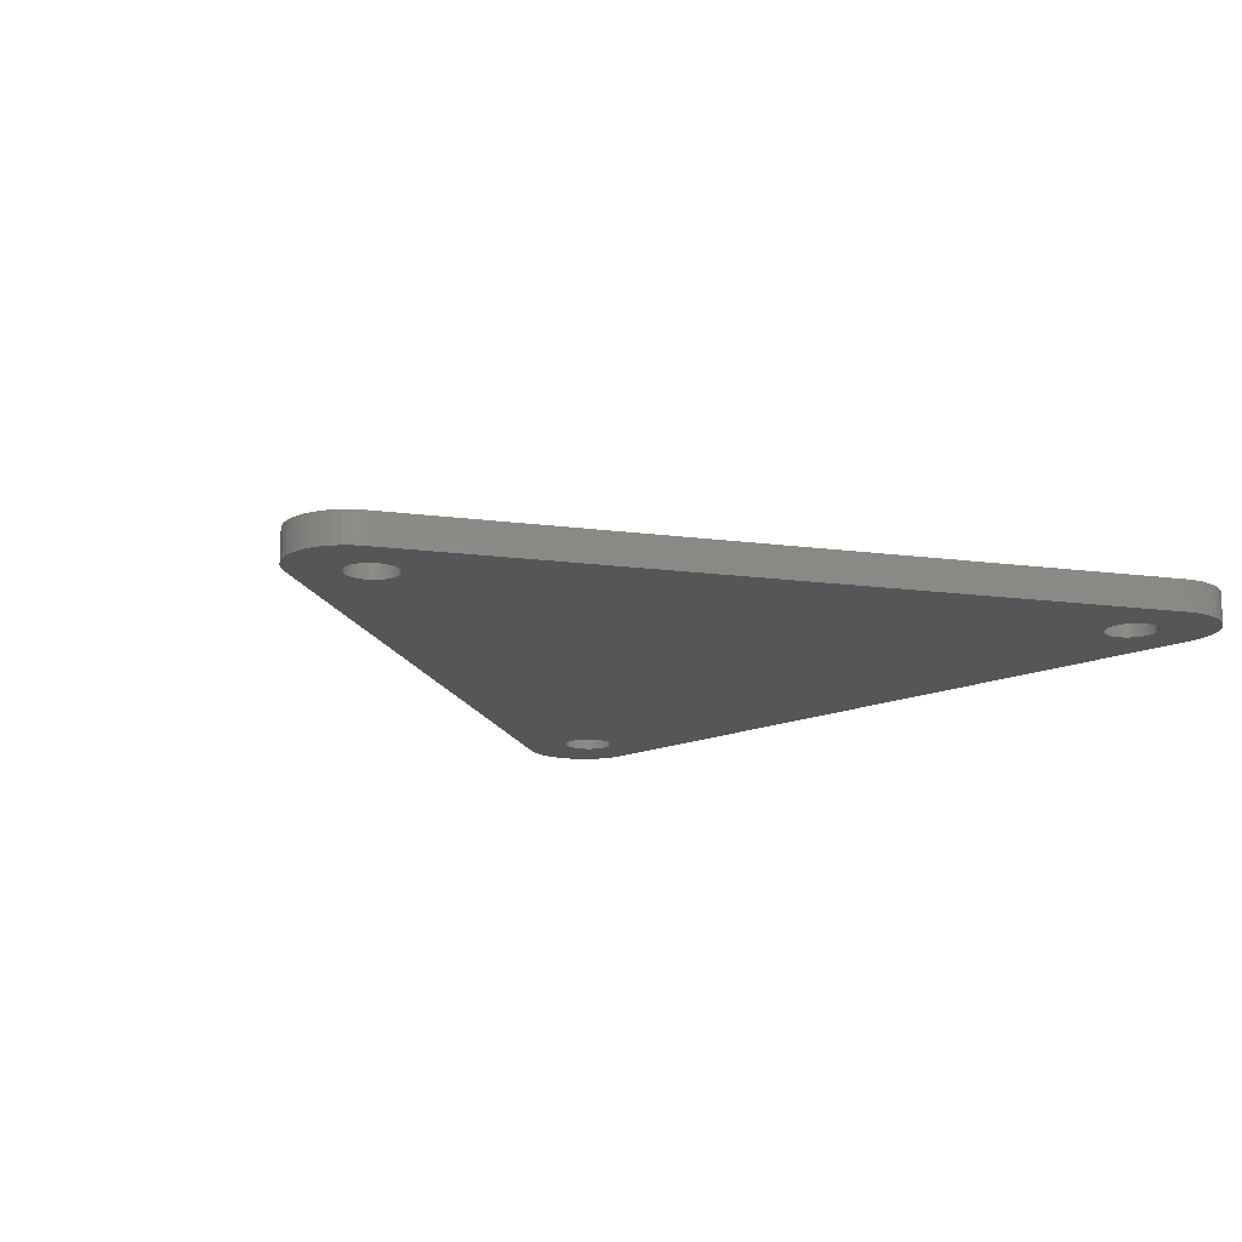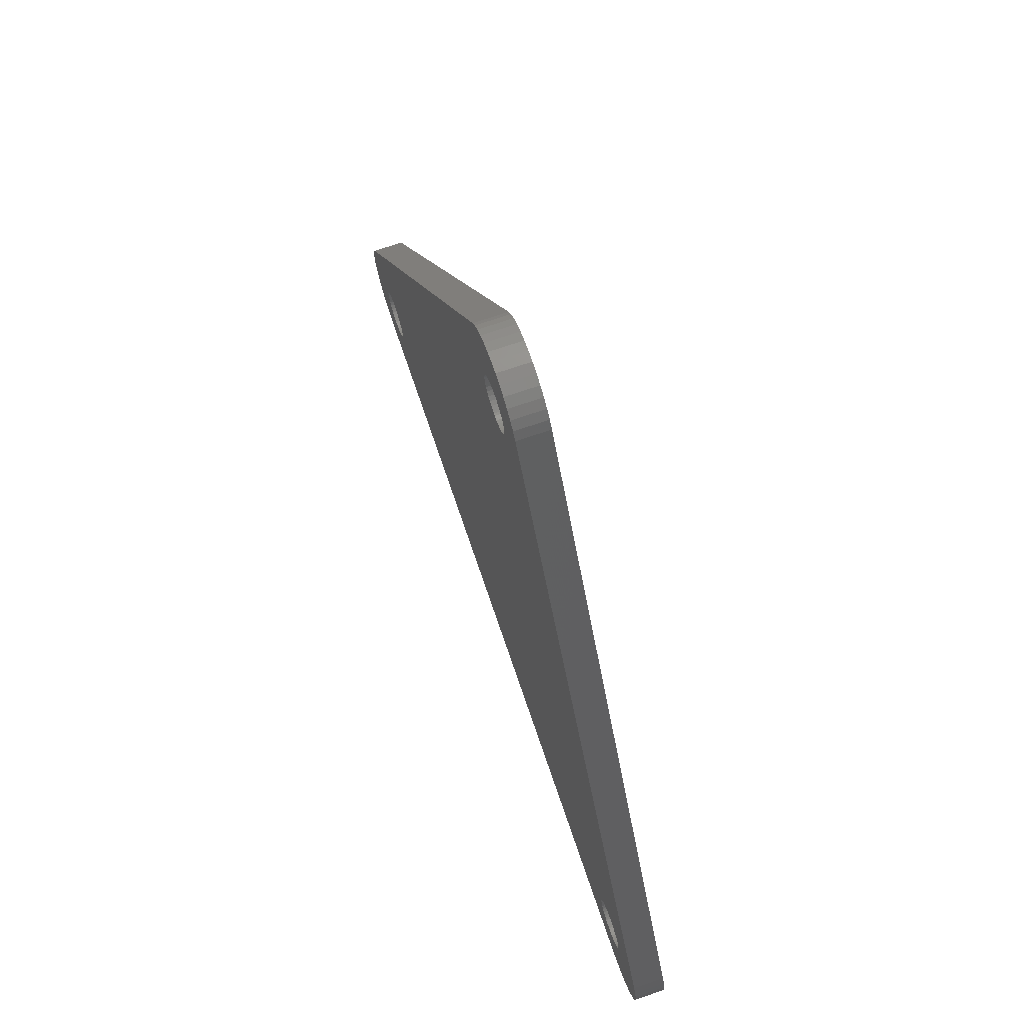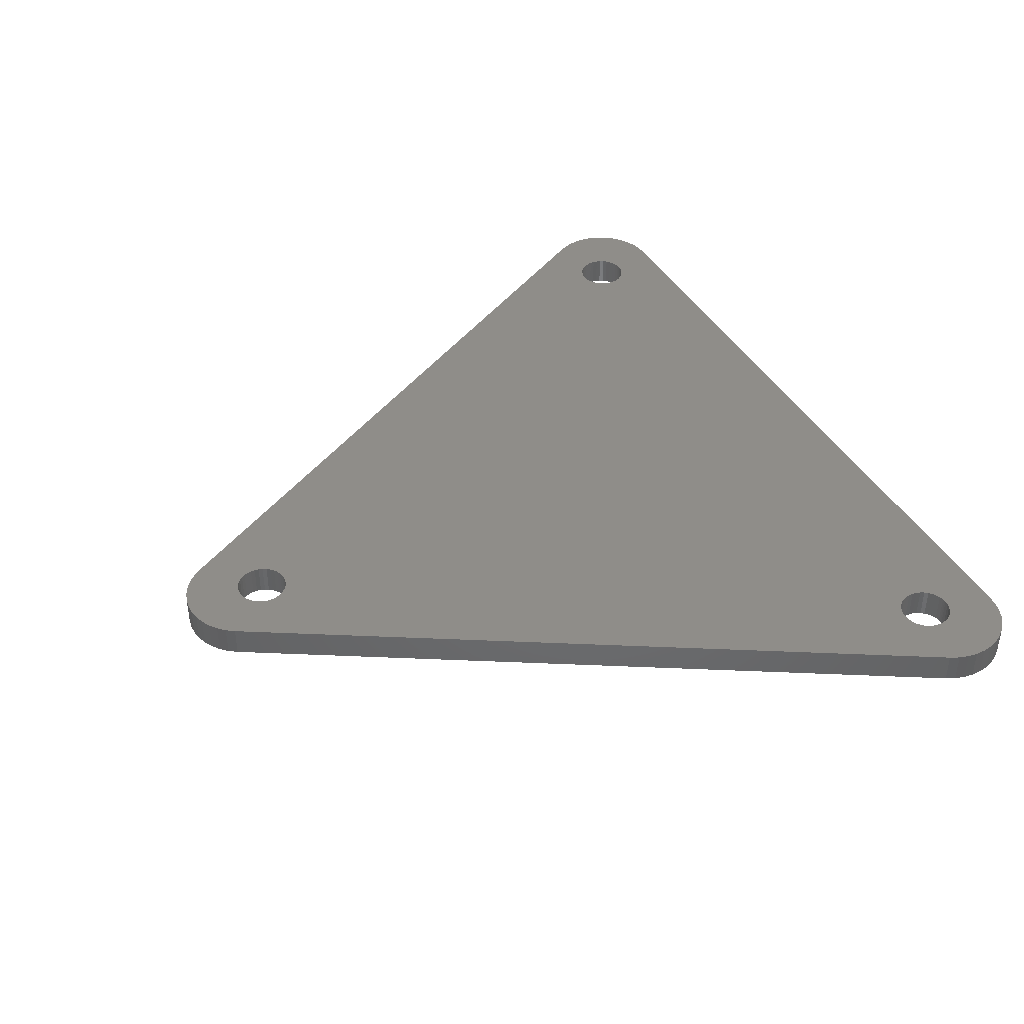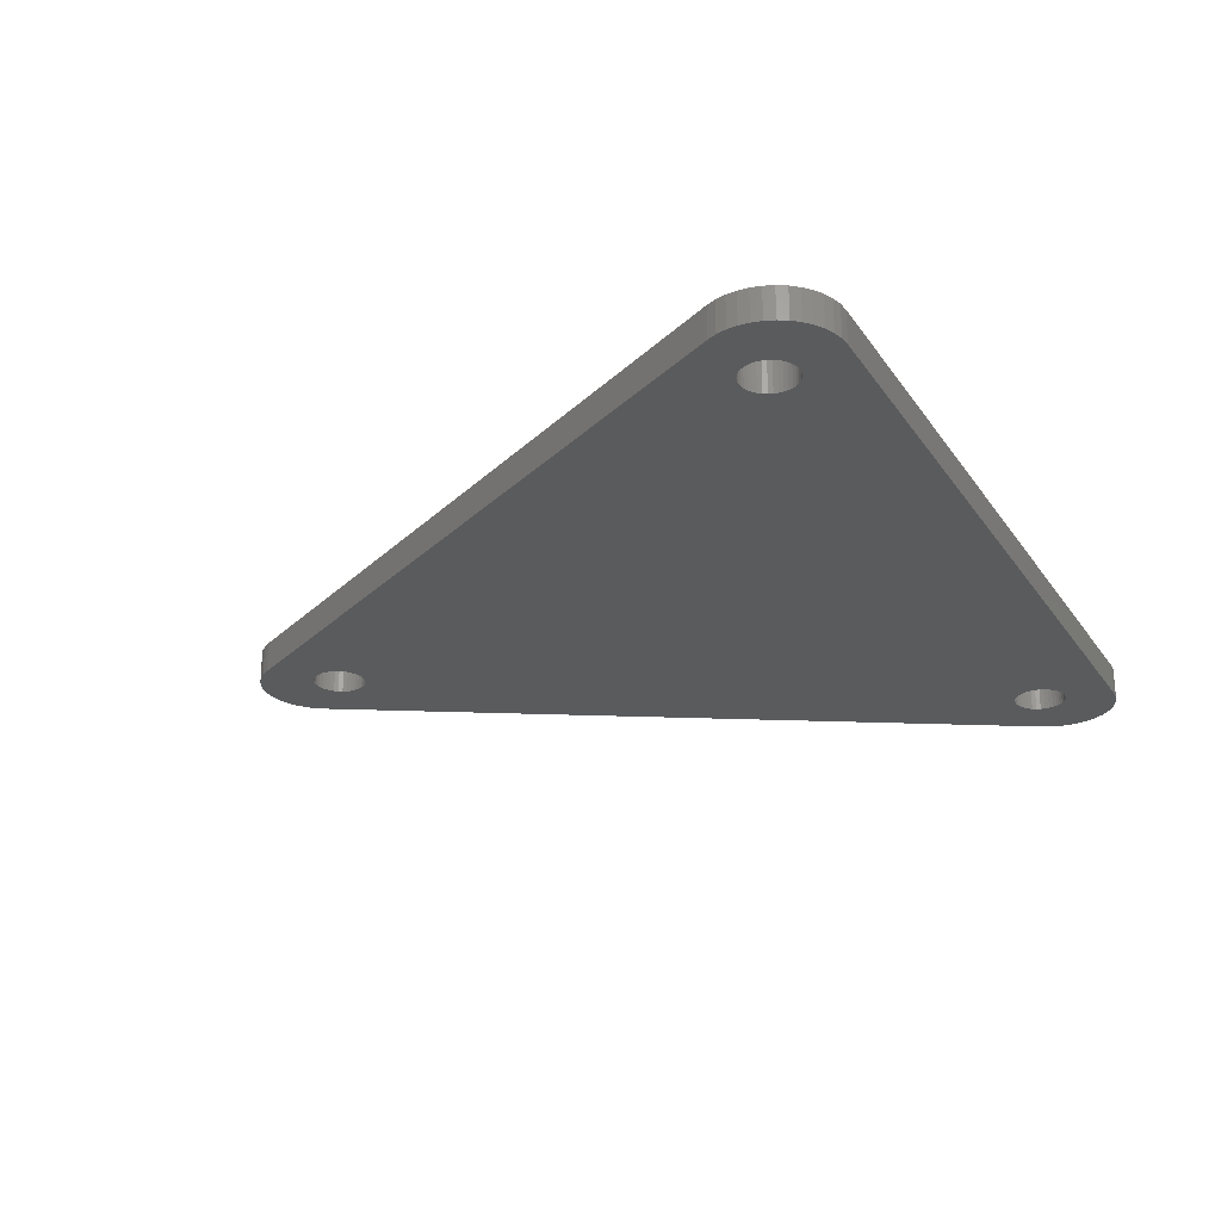
<metadata>
{"format":"stl","ext":"stl","renderer":"f3d","projection":"perspective","resolution":1024,"background":"white","views":[{"elev":-15.2,"azim":44.2,"up":"+Y"},{"elev":72.1,"azim":71.2,"up":"+Z"},{"elev":41.1,"azim":63.0,"up":"+Y"},{"elev":-25.2,"azim":116.3,"up":"+Y"}]}
</metadata>
<code>
# stl→obj: 312 verts, 632 faces
v -170.4 0 -87.82
v -172.5 0 -87.52
v -25.98 0 225
v -174.6 0 -87.58
v 178 0 -88.47
v 176 0 -87.82
v 25.98 0 225
v 173.9 0 -87.52
v 171.8 0 -87.58
v -180.8 0 -109.9
v -179 0 -111.1
v -191.4 0 -133.5
v 207.8 0 -90
v 181.6 0 -90.74
v 179.9 0 -89.46
v -182.1 0 -91.21
v -183.5 0 -92.84
v -207.8 0 -90
v -173.9 0 -112.5
v -172.9 0 -112.5
v -181.9 0 -135
v -186.7 0 -134.6
v -177 0 -111.9
v -175 0 -112.4
v 161.2 0 -96.67
v -163.4 0 -92.3
v -164.8 0 -90.74
v -166.5 0 -89.46
v -168.4 0 -88.47
v -176.7 0 -87.99
v -178.7 0 -88.75
v -180.5 0 -89.84
v -195.8 0 -131.6
v -199.9 0 -129
v -182.4 0 -108.5
v -203.5 0 -125.8
v -183.7 0 -106.8
v -206.6 0 -122
v -184.7 0 -105
v 7.179 0 239.1
v 11.76 0 237.6
v 167.7 0 -88.75
v 16.03 0 235.4
v 19.89 0 232.5
v -209 0 -117.9
v -210.7 0 -113.3
v -185.3 0 -103
v -211.6 0 -108.6
v -185.7 0 -100.9
v 8.4 0 209.3
v 6.715 0 210.5
v 185.1 0 -96.02
v 184.2 0 -94.07
v 183 0 -92.3
v -184.5 0 -94.68
v -185.3 0 -96.67
v -209.9 0 -94.36
v -185.6 0 -98.75
v -211.3 0 -99
v -211.8 0 -103.8
v 23.24 0 229
v 169.7 0 -87.99
v -12.14 0 197
v -11.47 0 195
v -10.46 0 193.2
v -9.155 0 191.5
v 164.3 0 -91.21
v 163 0 -92.84
v 2.447 0 187.7
v 4.484 0 188.3
v -165.1 0 -109.5
v 165.6 0 -109.9
v -166.8 0 -110.7
v 181.9 0 -135
v -168.7 0 -111.7
v -170.8 0 -112.3
v 184.9 0 -104.3
v 209 0 -117.9
v 184 0 -106.3
v 206.6 0 -122
v 182.8 0 -108
v 203.5 0 -125.8
v 181.3 0 -109.5
v 185.7 0 -100.2
v 211.8 0 -103.8
v 185.5 0 -102.3
v 211.6 0 -108.6
v 210.7 0 -113.3
v 185.6 0 -98.08
v 209.9 0 -94.36
v 211.3 0 -99
v -23.24 0 229
v -7.279 0 210.2
v -19.89 0 232.5
v -5.457 0 211.2
v -16.03 0 235.4
v -3.478 0 212
v 161.9 0 -94.68
v 12.29 0 197.7
v 12.5 0 199.8
v 9.844 0 207.7
v -11.76 0 237.6
v -7.179 0 239.1
v -1.399 0 212.4
v -2.414 0 239.9
v 0.7206 0 212.5
v 2.414 0 239.9
v 2.819 0 212.2
v 4.837 0 211.5
v -163.6 0 -108
v -162.4 0 -106.3
v 164.1 0 -108.5
v -161.5 0 -104.3
v -160.9 0 -102.3
v 160.8 0 -98.75
v 160.7 0 -100.9
v -160.7 0 -100.2
v -3.842 0 188.1
v -1.776 0 187.6
v 12.35 0 201.9
v 11.85 0 204
v 11 0 205.9
v 161.1 0 -103
v 161.7 0 -105
v 162.7 0 -106.8
v -160.9 0 -98.08
v -161.4 0 -96.02
v -162.2 0 -94.07
v 167.4 0 -111.1
v 169.4 0 -111.9
v 171.4 0 -112.4
v 175.7 0 -112.3
v 186.7 0 -134.6
v 177.7 0 -111.7
v 191.4 0 -133.5
v 179.6 0 -110.7
v 195.8 0 -131.6
v 199.9 0 -129
v -8.892 0 208.8
v -10.25 0 207.2
v -11.31 0 205.3
v 165.9 0 -89.84
v -7.585 0 190.1
v -5.797 0 188.9
v 6.391 0 189.3
v 8.115 0 190.5
v 9.605 0 192
v -12.05 0 203.3
v -12.44 0 201.2
v -12.47 0 199.1
v -0.7206 0 187.5
v 0.3403 0 187.5
v 10.82 0 193.7
v 11.72 0 195.7
v 172.5 0 -112.5
v 173.5 0 -112.5
v 175.7 -15 -112.3
v 173.5 -15 -112.5
v 181.9 -15 -135
v -170.8 -15 -112.3
v -172.9 -15 -112.5
v -181.9 -15 -135
v -176.7 -15 -87.99
v -174.6 -15 -87.58
v -25.98 -15 225
v -172.5 -15 -87.52
v -170.4 -15 -87.82
v -165.1 -15 -109.5
v -166.8 -15 -110.7
v 165.6 -15 -109.9
v 176 -15 -87.82
v 25.98 -15 225
v 173.9 -15 -87.52
v 171.8 -15 -87.58
v 178 -15 -88.47
v 179.9 -15 -89.46
v 207.8 -15 -90
v 181.6 -15 -90.74
v 183 -15 -92.3
v 167.4 -15 -111.1
v -173.9 -15 -112.5
v -175 -15 -112.4
v -186.7 -15 -134.6
v -177 -15 -111.9
v -191.4 -15 -133.5
v -179 -15 -111.1
v -195.8 -15 -131.6
v -180.8 -15 -109.9
v -199.9 -15 -129
v -182.4 -15 -108.5
v 184 -15 -106.3
v 209 -15 -117.9
v 184.9 -15 -104.3
v 210.7 -15 -113.3
v 185.5 -15 -102.3
v -185.3 -15 -103
v -210.7 -15 -113.3
v -184.7 -15 -105
v -209 -15 -117.9
v -183.7 -15 -106.8
v -206.6 -15 -122
v -203.5 -15 -125.8
v -185.6 -15 -98.75
v -185.3 -15 -96.67
v -207.8 -15 -90
v -184.5 -15 -94.68
v -183.5 -15 -92.84
v -182.1 -15 -91.21
v -180.5 -15 -89.84
v -178.7 -15 -88.75
v 169.4 -15 -111.9
v -168.7 -15 -111.7
v -162.2 -15 -94.07
v -161.4 -15 -96.02
v 162.7 -15 -106.8
v -209.9 -15 -94.36
v -211.3 -15 -99
v -185.7 -15 -100.9
v -211.8 -15 -103.8
v -211.6 -15 -108.6
v 23.24 -15 229
v 19.89 -15 232.5
v 167.7 -15 -88.75
v 16.03 -15 235.4
v 11.76 -15 237.6
v 7.179 -15 239.1
v 184.2 -15 -94.07
v 185.1 -15 -96.02
v 209.9 -15 -94.36
v 185.6 -15 -98.08
v 211.3 -15 -99
v 185.7 -15 -100.2
v 211.8 -15 -103.8
v 211.6 -15 -108.6
v 179.6 -15 -110.7
v 195.8 -15 -131.6
v 181.3 -15 -109.5
v 199.9 -15 -129
v 182.8 -15 -108
v 203.5 -15 -125.8
v 206.6 -15 -122
v 177.7 -15 -111.7
v 186.7 -15 -134.6
v 191.4 -15 -133.5
v 160.7 -15 -100.9
v 11 -15 205.9
v 161.1 -15 -103
v 11.85 -15 204
v 12.35 -15 201.9
v 8.115 -15 190.5
v 6.391 -15 189.3
v 4.484 -15 188.3
v 161.7 -15 -105
v 2.447 -15 187.7
v 0.3403 -15 187.5
v 160.8 -15 -98.75
v 161.2 -15 -96.67
v 161.9 -15 -94.68
v 163 -15 -92.84
v 164.3 -15 -91.21
v 165.9 -15 -89.84
v 2.819 -15 212.2
v 4.837 -15 211.5
v 6.715 -15 210.5
v 8.4 -15 209.3
v 172.5 -15 -112.5
v 171.4 -15 -112.4
v -160.9 -15 -98.08
v -160.7 -15 -100.2
v 164.1 -15 -108.5
v -161.5 -15 -104.3
v -162.4 -15 -106.3
v -163.6 -15 -108
v 12.5 -15 199.8
v 12.29 -15 197.7
v 11.72 -15 195.7
v -10.46 -15 193.2
v -11.47 -15 195
v 169.7 -15 -87.99
v -166.5 -15 -89.46
v -164.8 -15 -90.74
v -1.776 -15 187.6
v -163.4 -15 -92.3
v -0.7206 -15 187.5
v 10.82 -15 193.7
v 9.605 -15 192
v -160.9 -15 -102.3
v -3.842 -15 188.1
v -5.797 -15 188.9
v -168.4 -15 -88.47
v -7.585 -15 190.1
v -9.155 -15 191.5
v -1.399 -15 212.4
v -7.179 -15 239.1
v -3.478 -15 212
v -11.76 -15 237.6
v -5.457 -15 211.2
v 0.7206 -15 212.5
v 2.414 -15 239.9
v -2.414 -15 239.9
v 9.844 -15 207.7
v -12.05 -15 203.3
v -11.31 -15 205.3
v -12.14 -15 197
v -12.47 -15 199.1
v -12.44 -15 201.2
v -16.03 -15 235.4
v -19.89 -15 232.5
v -7.279 -15 210.2
v -23.24 -15 229
v -8.892 -15 208.8
v -10.25 -15 207.2
f 1 2 3
f 3 2 4
f 5 6 7
f 7 6 8
f 7 8 9
f 10 11 12
f 13 14 7
f 7 14 15
f 7 15 5
f 16 17 18
f 19 20 21
f 12 11 22
f 22 11 23
f 22 23 21
f 21 23 24
f 21 24 19
f 25 26 27
f 27 28 25
f 25 28 29
f 25 29 1
f 4 30 3
f 3 30 31
f 3 31 18
f 18 31 32
f 18 32 16
f 12 33 10
f 10 33 34
f 10 34 35
f 35 34 36
f 35 36 37
f 37 36 38
f 37 38 39
f 40 41 42
f 42 41 43
f 42 43 44
f 38 45 39
f 39 45 46
f 39 46 47
f 47 46 48
f 47 48 49
f 50 51 40
f 52 53 13
f 13 53 54
f 13 54 14
f 17 55 18
f 18 55 56
f 18 56 57
f 57 56 58
f 57 58 59
f 59 58 49
f 59 49 60
f 60 49 48
f 44 61 42
f 42 61 7
f 42 7 62
f 62 7 9
f 63 64 1
f 1 64 65
f 1 65 66
f 67 68 66
f 69 70 42
f 71 72 73
f 73 72 74
f 73 74 75
f 75 74 21
f 75 21 76
f 76 21 20
f 77 78 79
f 79 78 80
f 79 80 81
f 81 80 82
f 81 82 83
f 84 85 86
f 86 85 87
f 86 87 77
f 77 87 88
f 77 88 78
f 52 13 89
f 89 13 90
f 89 90 84
f 84 90 91
f 84 91 85
f 3 92 93
f 93 92 94
f 93 94 95
f 95 94 96
f 95 96 97
f 66 68 1
f 1 68 98
f 1 98 25
f 99 100 42
f 50 40 101
f 96 102 97
f 97 102 103
f 97 103 104
f 104 103 105
f 104 105 106
f 106 105 107
f 106 107 108
f 108 107 40
f 108 40 109
f 109 40 51
f 71 110 72
f 72 110 111
f 72 111 112
f 112 111 113
f 112 113 114
f 115 116 117
f 118 119 42
f 100 120 42
f 42 120 121
f 42 121 40
f 40 121 122
f 40 122 101
f 116 123 117
f 117 123 124
f 117 124 114
f 114 124 125
f 114 125 112
f 117 126 115
f 115 126 127
f 115 127 25
f 25 127 128
f 25 128 26
f 72 129 74
f 74 129 130
f 74 130 131
f 74 132 133
f 133 132 134
f 133 134 135
f 135 134 136
f 135 136 137
f 137 136 83
f 137 83 138
f 138 83 82
f 93 139 3
f 3 139 140
f 3 140 141
f 67 66 142
f 142 66 143
f 142 143 42
f 42 143 144
f 42 144 118
f 70 145 42
f 42 145 146
f 42 146 147
f 141 148 3
f 3 148 149
f 3 149 1
f 1 149 150
f 1 150 63
f 119 151 42
f 42 151 152
f 42 152 69
f 147 153 42
f 42 153 154
f 42 154 99
f 131 155 74
f 74 155 156
f 74 156 132
f 157 158 159
f 160 161 162
f 163 164 165
f 165 164 166
f 165 166 167
f 168 169 170
f 171 172 173
f 173 172 174
f 171 175 172
f 172 175 176
f 172 176 177
f 177 176 178
f 177 178 179
f 170 169 180
f 161 181 162
f 162 181 182
f 162 182 183
f 183 182 184
f 183 184 185
f 185 184 186
f 185 186 187
f 187 186 188
f 187 188 189
f 189 188 190
f 191 192 193
f 193 192 194
f 193 194 195
f 196 197 198
f 198 197 199
f 198 199 200
f 200 199 201
f 200 201 190
f 190 201 202
f 190 202 189
f 203 204 205
f 205 204 206
f 205 206 207
f 207 208 205
f 205 208 209
f 205 209 165
f 165 209 210
f 165 210 163
f 211 180 159
f 159 180 169
f 159 169 162
f 162 169 212
f 162 212 160
f 213 214 215
f 205 216 203
f 203 216 217
f 203 217 218
f 218 217 219
f 218 219 196
f 196 219 220
f 196 220 197
f 221 222 223
f 222 224 223
f 223 224 225
f 223 225 226
f 179 227 177
f 177 227 228
f 177 228 229
f 229 228 230
f 229 230 231
f 231 230 232
f 231 232 233
f 233 232 195
f 233 195 234
f 234 195 194
f 235 236 237
f 237 236 238
f 237 238 239
f 239 238 240
f 239 240 191
f 191 240 241
f 191 241 192
f 157 159 242
f 242 159 243
f 242 243 235
f 235 243 244
f 235 244 236
f 245 246 247
f 247 246 248
f 247 248 249
f 250 251 247
f 247 251 252
f 247 252 253
f 253 252 254
f 253 254 255
f 245 256 246
f 246 256 257
f 246 257 258
f 258 259 246
f 246 259 260
f 246 260 261
f 262 263 226
f 226 263 264
f 226 264 265
f 158 266 159
f 159 266 267
f 159 267 211
f 214 268 215
f 215 268 269
f 215 269 270
f 271 272 170
f 170 272 273
f 170 273 168
f 249 274 247
f 247 274 275
f 247 275 276
f 277 278 167
f 221 223 172
f 172 223 279
f 172 279 174
f 280 281 282
f 282 281 283
f 282 283 284
f 284 283 213
f 284 213 255
f 255 213 215
f 255 215 253
f 276 285 247
f 247 285 286
f 247 286 250
f 270 269 170
f 170 269 287
f 170 287 271
f 282 288 280
f 280 288 289
f 280 289 290
f 290 289 291
f 290 291 167
f 167 291 292
f 167 292 277
f 293 294 295
f 295 294 296
f 295 296 297
f 262 226 298
f 298 226 299
f 298 299 293
f 293 299 300
f 293 300 294
f 261 223 246
f 246 223 226
f 246 226 301
f 301 226 265
f 302 303 165
f 278 304 167
f 167 304 305
f 167 305 165
f 165 305 306
f 165 306 302
f 296 307 297
f 297 307 308
f 297 308 309
f 309 308 310
f 309 310 311
f 311 310 165
f 311 165 312
f 312 165 303
f 3 165 310
f 3 310 92
f 92 310 308
f 92 308 94
f 94 308 307
f 94 307 96
f 96 307 296
f 96 296 102
f 102 296 294
f 102 294 103
f 103 294 300
f 103 300 105
f 105 300 299
f 105 299 107
f 107 299 226
f 107 226 40
f 40 226 225
f 40 225 41
f 41 225 224
f 41 224 43
f 43 224 222
f 43 222 44
f 44 222 221
f 44 221 61
f 61 221 172
f 61 172 7
f 13 7 177
f 177 7 172
f 13 177 229
f 13 229 90
f 90 229 231
f 90 231 91
f 91 231 233
f 91 233 85
f 85 233 234
f 85 234 87
f 87 234 194
f 87 194 88
f 88 194 192
f 88 192 78
f 78 192 241
f 78 241 80
f 80 241 240
f 80 240 82
f 82 240 238
f 82 238 138
f 138 238 236
f 138 236 137
f 137 236 244
f 137 244 135
f 135 244 243
f 135 243 133
f 133 243 159
f 133 159 74
f 21 74 162
f 162 74 159
f 21 162 183
f 21 183 22
f 22 183 185
f 22 185 12
f 12 185 187
f 12 187 33
f 33 187 189
f 33 189 34
f 34 189 202
f 34 202 36
f 36 202 201
f 36 201 38
f 38 201 199
f 38 199 45
f 45 199 197
f 45 197 46
f 46 197 220
f 46 220 48
f 48 220 219
f 48 219 60
f 60 219 217
f 60 217 59
f 59 217 216
f 59 216 57
f 57 216 205
f 57 205 18
f 3 18 165
f 165 18 205
f 156 155 266
f 266 155 267
f 266 158 156
f 156 158 157
f 156 157 132
f 132 157 242
f 132 242 134
f 134 242 235
f 134 235 136
f 136 235 237
f 136 237 83
f 83 237 239
f 83 239 81
f 81 239 191
f 81 191 79
f 79 191 193
f 79 193 77
f 77 193 195
f 77 195 86
f 86 195 232
f 86 232 84
f 84 232 230
f 84 230 89
f 89 230 228
f 89 228 52
f 52 228 227
f 52 227 53
f 53 227 179
f 53 179 54
f 54 179 178
f 54 178 14
f 14 178 176
f 14 176 15
f 15 176 175
f 15 175 5
f 5 175 171
f 5 171 6
f 6 171 173
f 6 173 8
f 8 173 174
f 8 174 9
f 9 174 279
f 9 279 62
f 62 279 223
f 62 223 42
f 42 223 261
f 42 261 142
f 142 261 260
f 142 260 67
f 67 260 259
f 67 259 68
f 68 259 258
f 68 258 98
f 98 258 257
f 98 257 25
f 25 257 256
f 25 256 115
f 115 256 245
f 115 245 116
f 116 245 247
f 116 247 123
f 123 247 253
f 123 253 124
f 124 253 215
f 124 215 125
f 125 215 270
f 125 270 112
f 112 270 170
f 112 170 72
f 72 170 180
f 72 180 129
f 129 180 211
f 129 211 130
f 130 211 267
f 130 267 131
f 131 267 155
f 152 151 284
f 284 151 282
f 284 255 152
f 152 255 254
f 152 254 69
f 69 254 252
f 69 252 70
f 70 252 251
f 70 251 145
f 145 251 250
f 145 250 146
f 146 250 286
f 146 286 147
f 147 286 285
f 147 285 153
f 153 285 276
f 153 276 154
f 154 276 275
f 154 275 99
f 99 275 274
f 99 274 100
f 100 274 249
f 100 249 120
f 120 249 248
f 120 248 121
f 121 248 246
f 121 246 122
f 122 246 301
f 122 301 101
f 101 301 265
f 101 265 50
f 50 265 264
f 50 264 51
f 51 264 263
f 51 263 109
f 109 263 262
f 109 262 108
f 108 262 298
f 108 298 106
f 106 298 293
f 106 293 104
f 104 293 295
f 104 295 97
f 97 295 297
f 97 297 95
f 95 297 309
f 95 309 93
f 93 309 311
f 93 311 139
f 139 311 312
f 139 312 140
f 140 312 303
f 140 303 141
f 141 303 302
f 141 302 148
f 148 302 306
f 148 306 149
f 149 306 305
f 149 305 150
f 150 305 304
f 150 304 63
f 63 304 278
f 63 278 64
f 64 278 277
f 64 277 65
f 65 277 292
f 65 292 66
f 66 292 291
f 66 291 143
f 143 291 289
f 143 289 144
f 144 289 288
f 144 288 118
f 118 288 282
f 118 282 119
f 119 282 151
f 20 19 181
f 181 19 182
f 181 161 20
f 20 161 160
f 20 160 76
f 76 160 212
f 76 212 75
f 75 212 169
f 75 169 73
f 73 169 168
f 73 168 71
f 71 168 273
f 71 273 110
f 110 273 272
f 110 272 111
f 111 272 271
f 111 271 113
f 113 271 287
f 113 287 114
f 114 287 269
f 114 269 117
f 117 269 268
f 117 268 126
f 126 268 214
f 126 214 127
f 127 214 213
f 127 213 128
f 128 213 283
f 128 283 26
f 26 283 281
f 26 281 27
f 27 281 280
f 27 280 28
f 28 280 290
f 28 290 29
f 29 290 167
f 29 167 1
f 1 167 166
f 1 166 2
f 2 166 164
f 2 164 4
f 4 164 163
f 4 163 30
f 30 163 210
f 30 210 31
f 31 210 209
f 31 209 32
f 32 209 208
f 32 208 16
f 16 208 207
f 16 207 17
f 17 207 206
f 17 206 55
f 55 206 204
f 55 204 56
f 56 204 203
f 56 203 58
f 58 203 218
f 58 218 49
f 49 218 196
f 49 196 47
f 47 196 198
f 47 198 39
f 39 198 200
f 39 200 37
f 37 200 190
f 37 190 35
f 35 190 188
f 35 188 10
f 10 188 186
f 10 186 11
f 11 186 184
f 11 184 23
f 23 184 182
f 23 182 24
f 24 182 19

</code>
